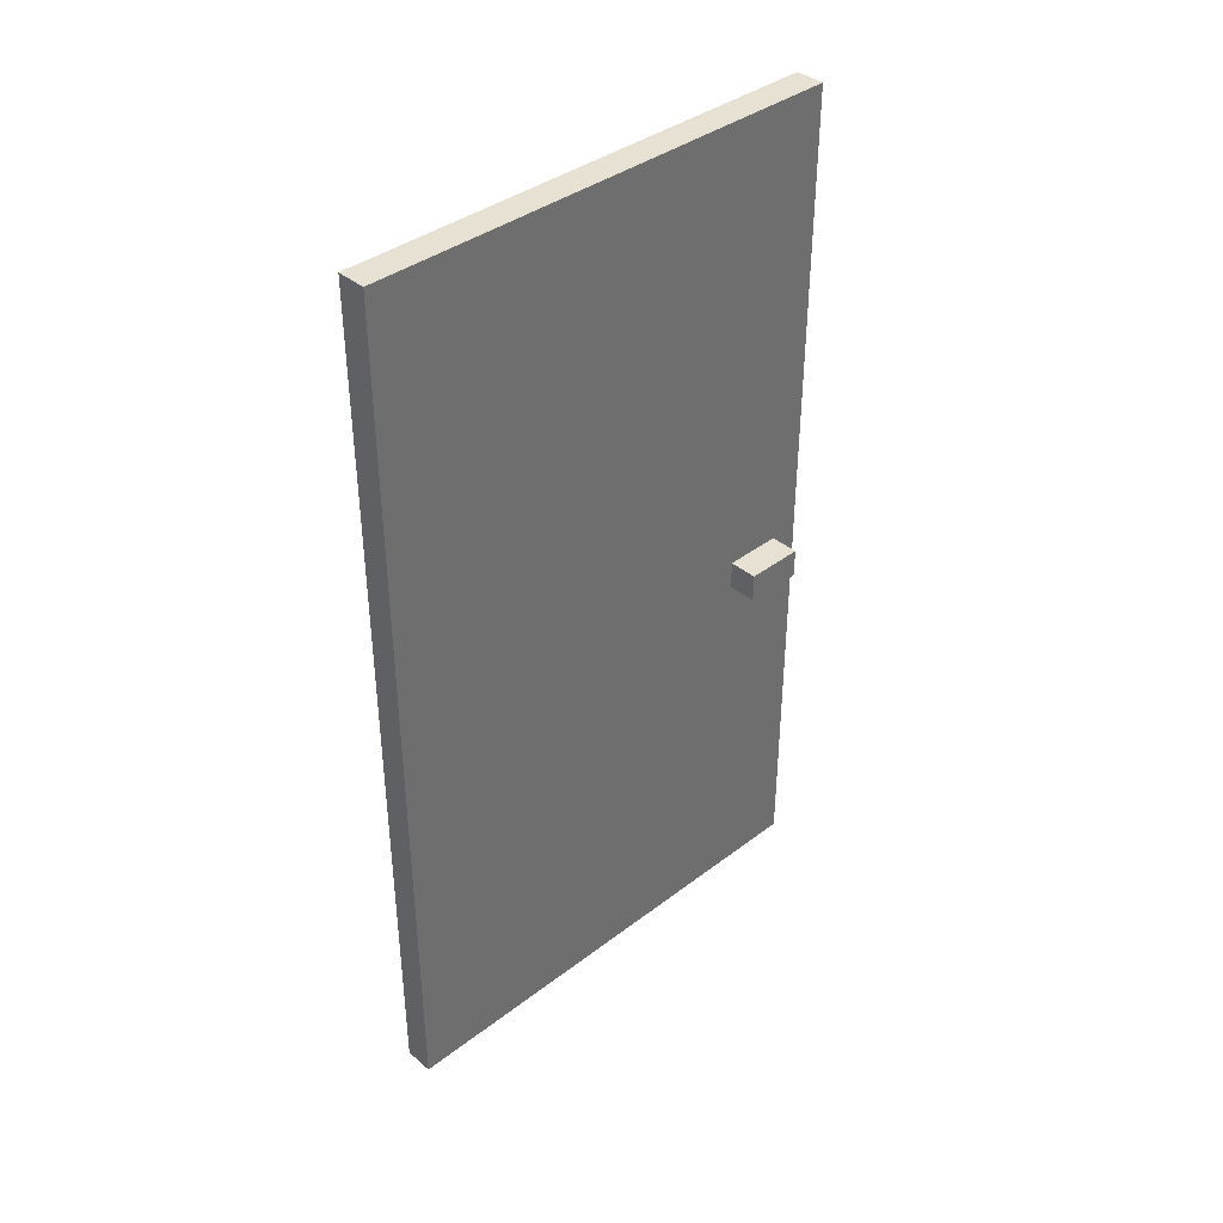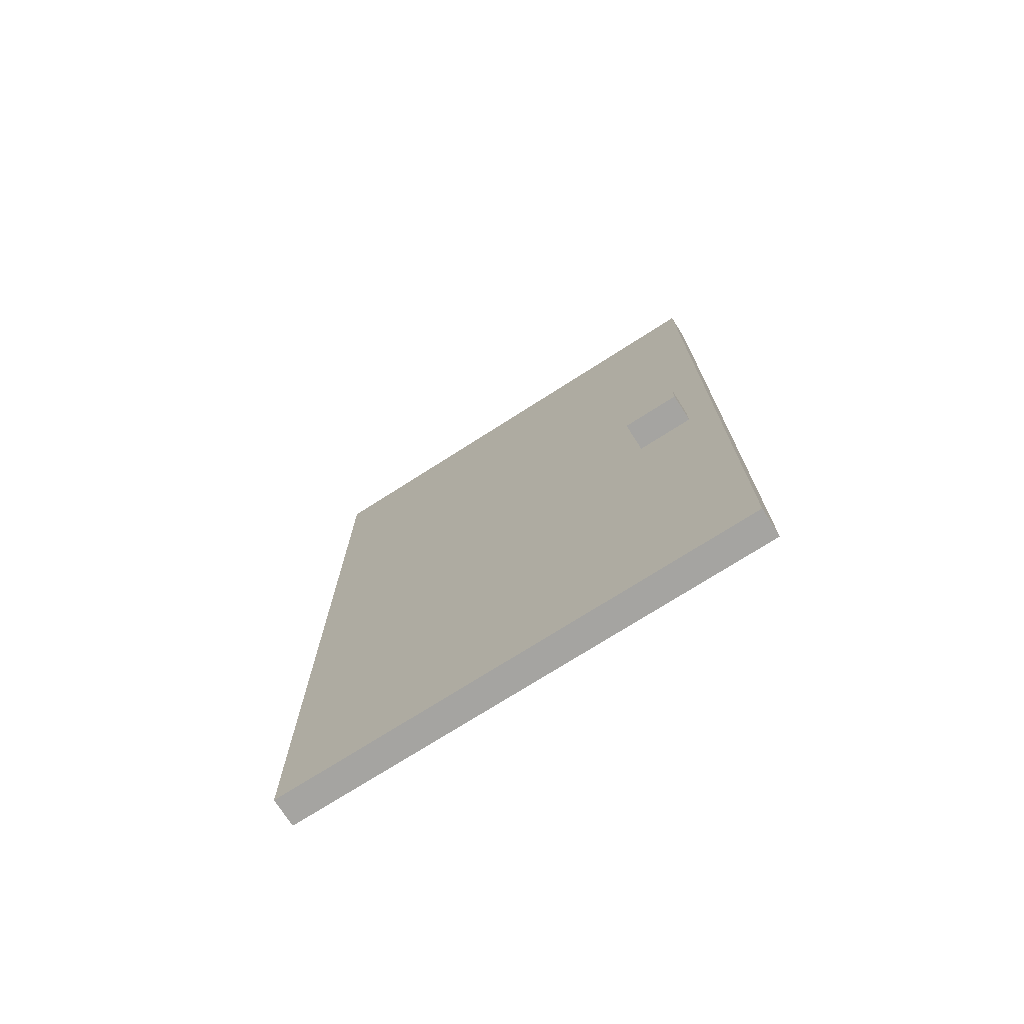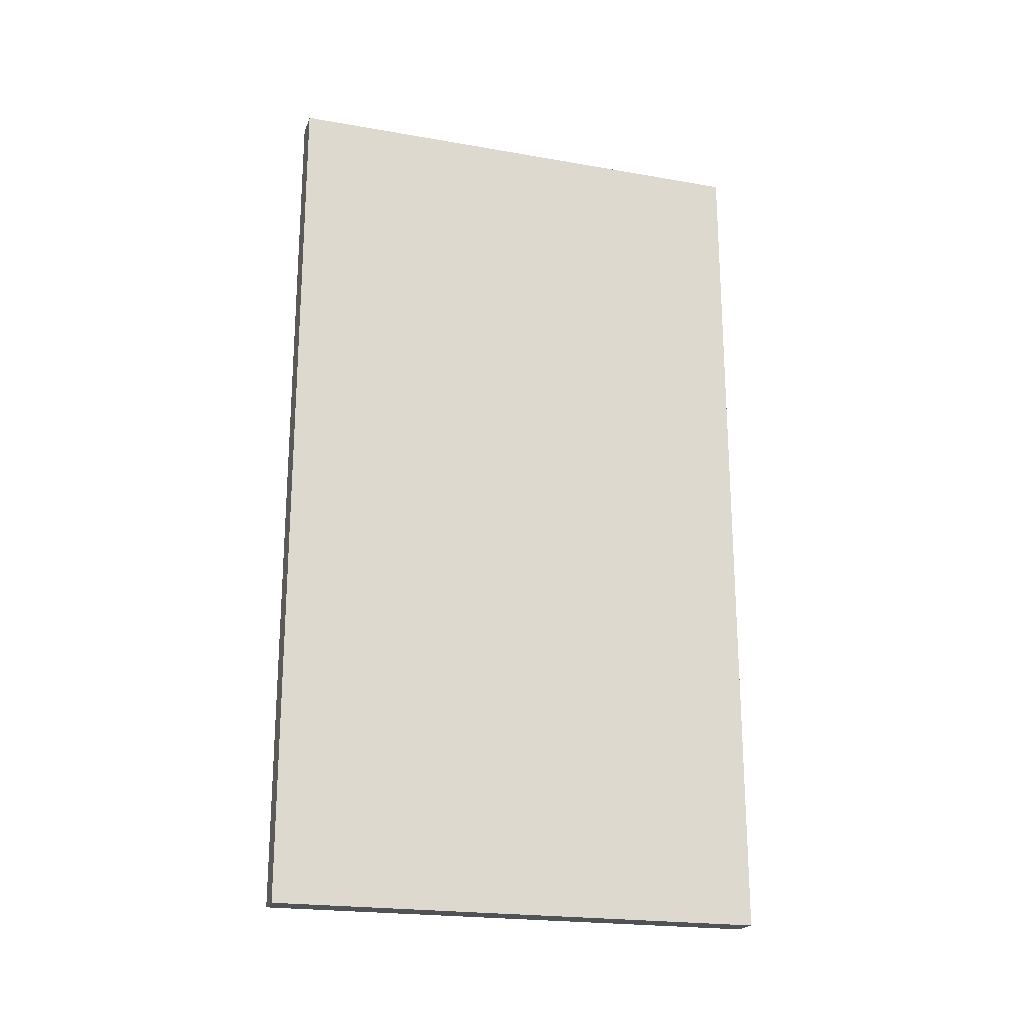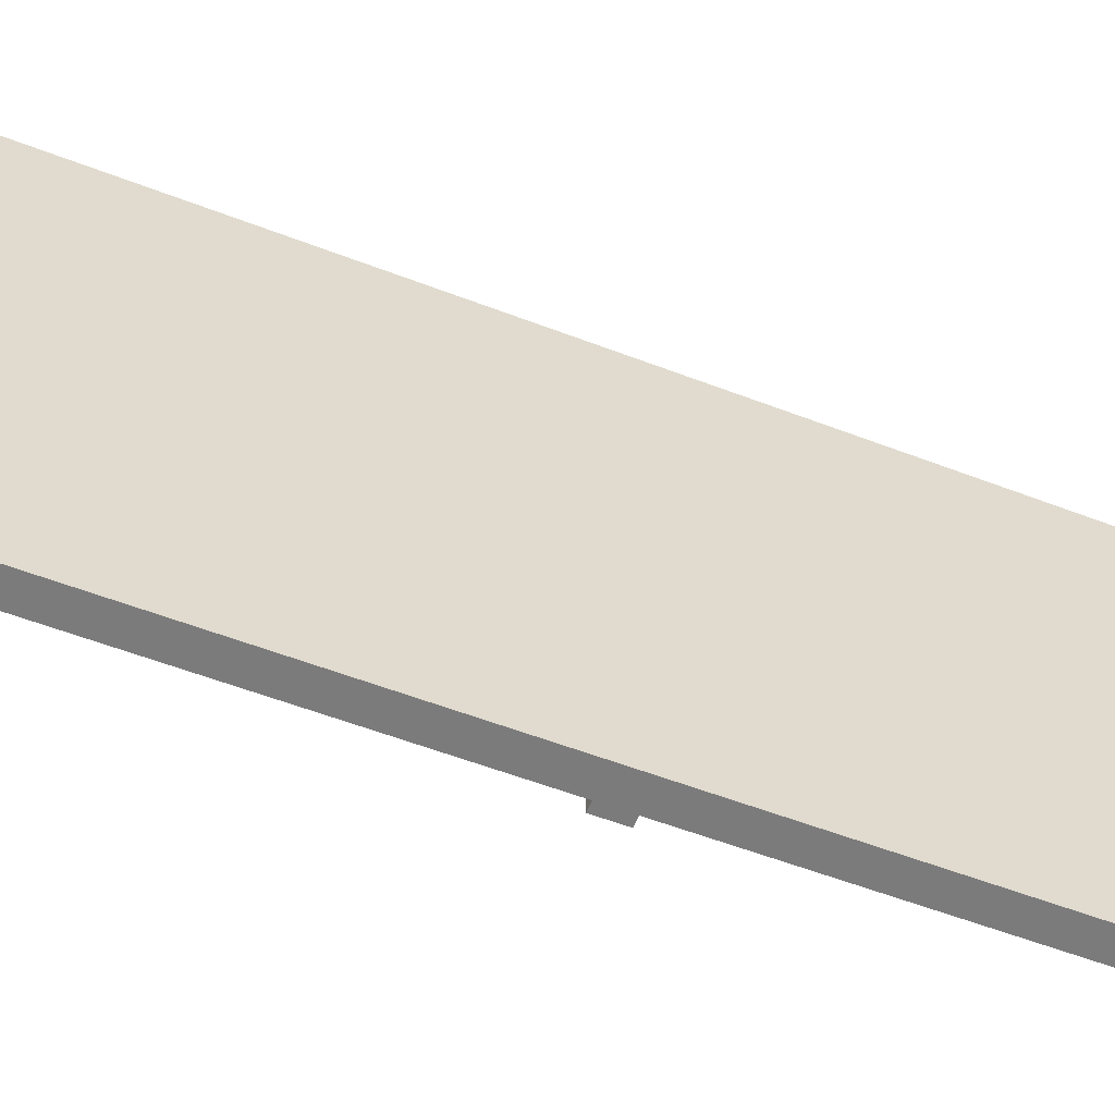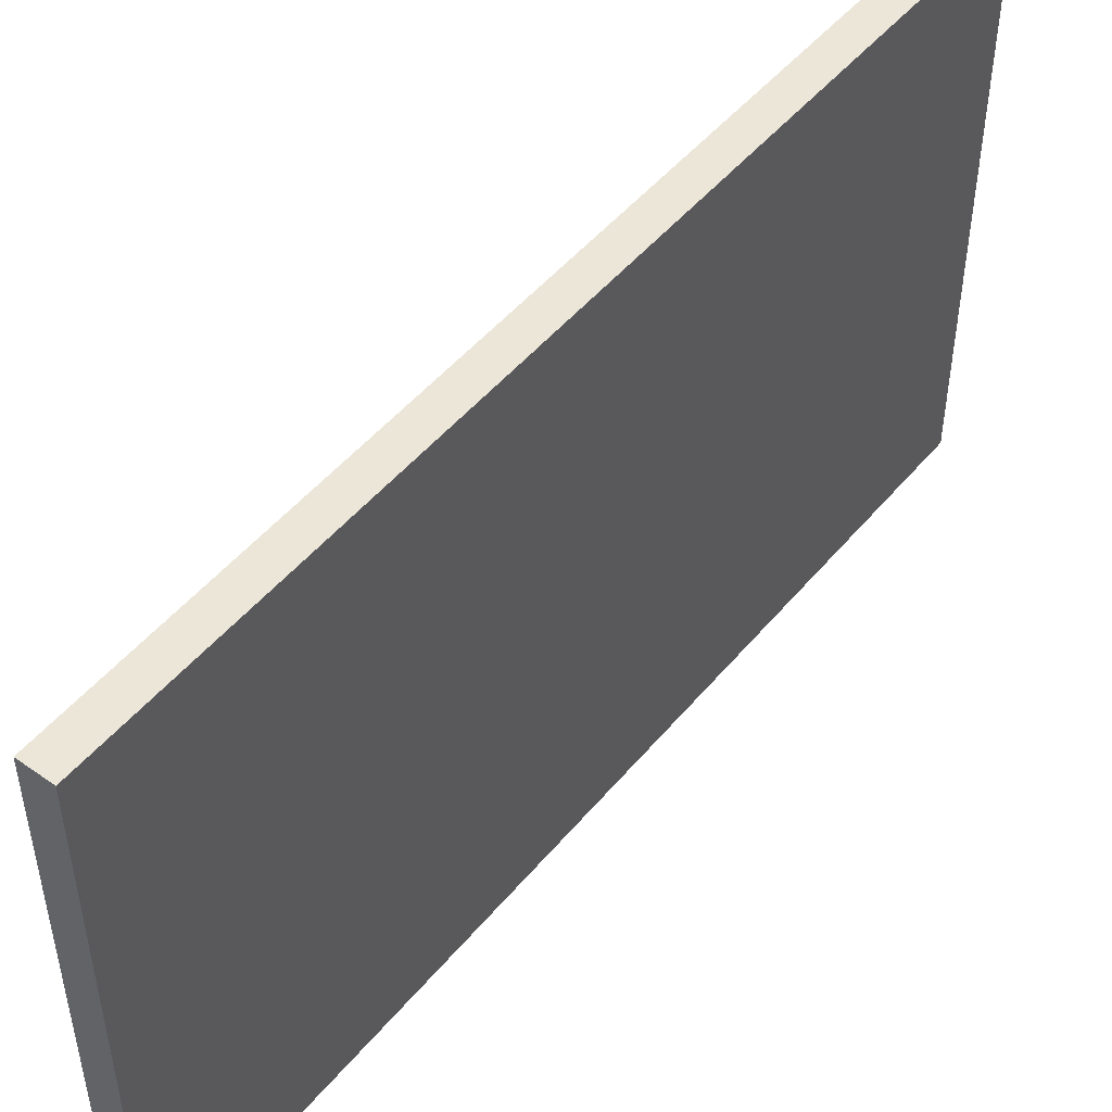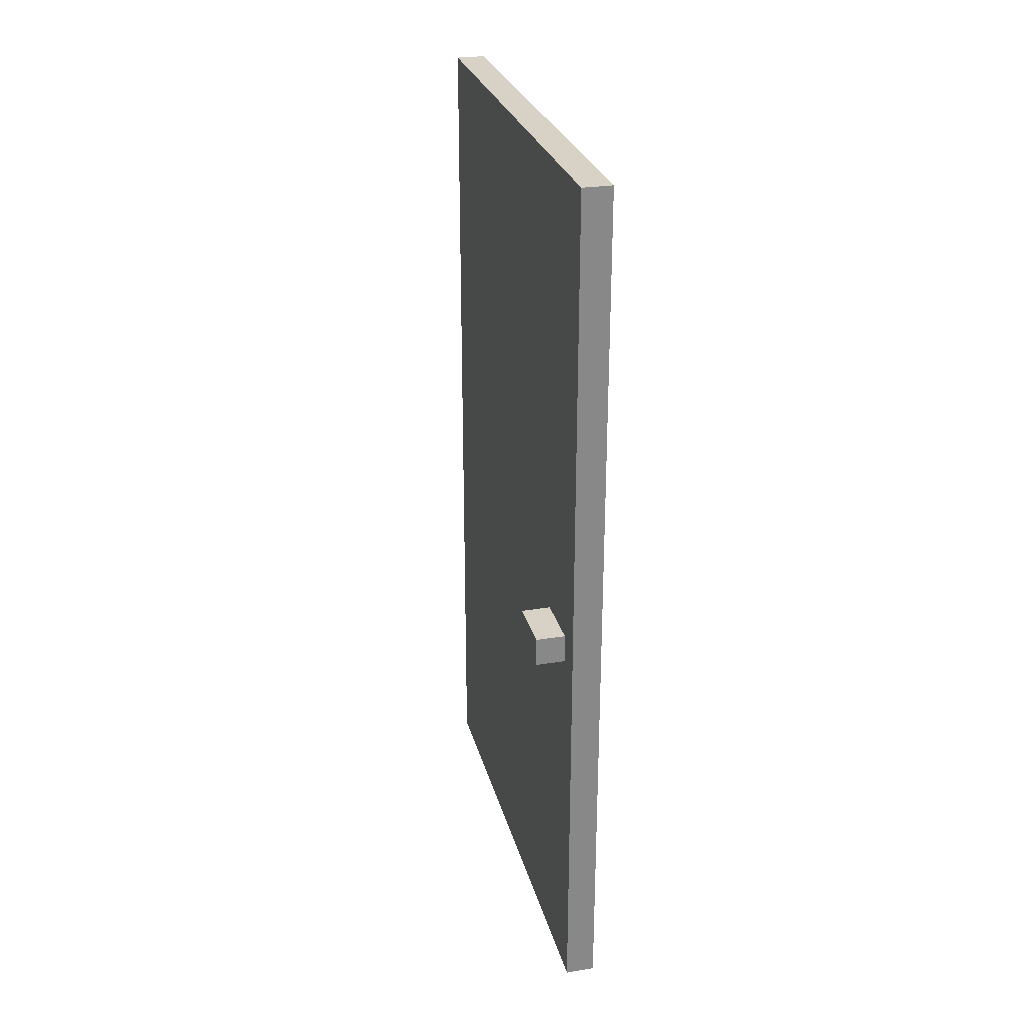
<metadata>
{"format":"obj","ext":"obj","renderer":"f3d","projection":"perspective","resolution":1024,"background":"white","views":[{"elev":38.7,"azim":46.3,"up":"+Y"},{"elev":-73.4,"azim":122.6,"up":"+Y"},{"elev":-21.3,"azim":-107.2,"up":"+Y"},{"elev":-58.4,"azim":-111.5,"up":"+Z"},{"elev":49.3,"azim":-142.0,"up":"+Z"},{"elev":27.3,"azim":166.1,"up":"+Y"}]}
</metadata>
<code>
o Door
v -2.9 0.1 0.5
v -2.9 0.1 -1.2
v -2.9 0.2 0.4
v -2.9 0.2 -0.2
v -2.9 0.2 -0.3
v -2.9 0.2 -0.4
v -2.9 0.2 -1
v -2.9 0.2 -1.1
v -2.9 0.3 0.3
v -2.9 0.3 -0.2
v -2.9 0.3 -0.5
v -2.9 0.3 -1
v -2.9 1.3 0.4
v -2.9 1.3 0.3
v -2.9 1.3 -0.2
v -2.9 1.3 -0.4
v -2.9 1.3 -0.5
v -2.9 1.3 -1
v -2.9 1.4 0.4
v -2.9 1.4 -0.3
v -2.9 1.4 -0.4
v -2.9 1.4 -1.1
v -2.9 1.5 0.4
v -2.9 1.5 -0.2
v -2.9 1.5 -0.3
v -2.9 1.5 -0.4
v -2.9 1.5 -1
v -2.9 1.5 -1.1
v -2.9 1.6 0.3
v -2.9 1.6 -0.2
v -2.9 1.6 -0.5
v -2.9 1.6 -1
v -2.9 2.9 0.4
v -2.9 2.9 0.3
v -2.9 2.9 -0.2
v -2.9 2.9 -0.4
v -2.9 2.9 -0.5
v -2.9 2.9 -1
v -2.9 3 0.4
v -2.9 3 -0.3
v -2.9 3 -0.4
v -2.9 3 -1.1
v -2.9 3.1 0.5
v -2.9 3.1 -1.2
v -2.8 0.1 0.5
v -2.8 0.1 -1.2
v -2.8 0.2 0.4
v -2.8 0.2 -0.2
v -2.8 0.2 -0.3
v -2.8 0.2 -0.4
v -2.8 0.2 -1
v -2.8 0.2 -1.1
v -2.8 0.3 0.3
v -2.8 0.3 -0.2
v -2.8 0.3 -0.5
v -2.8 0.3 -1
v -2.8 1.3 0.4
v -2.8 1.3 0.3
v -2.8 1.3 -0.2
v -2.8 1.3 -0.4
v -2.8 1.3 -0.5
v -2.8 1.3 -1
v -2.8 1.4 0.4
v -2.8 1.4 -0.3
v -2.8 1.4 -0.4
v -2.8 1.4 -0.9
v -2.8 1.4 -1.1
v -2.8 1.5 0.4
v -2.8 1.5 -0.2
v -2.8 1.5 -0.3
v -2.8 1.5 -0.4
v -2.8 1.5 -0.9
v -2.8 1.5 -1
v -2.8 1.5 -1.1
v -2.8 1.6 0.3
v -2.8 1.6 -0.2
v -2.8 1.6 -0.5
v -2.8 1.6 -1
v -2.8 2.9 0.4
v -2.8 2.9 0.3
v -2.8 2.9 -0.2
v -2.8 2.9 -0.4
v -2.8 2.9 -0.5
v -2.8 2.9 -1
v -2.8 3 0.4
v -2.8 3 -0.3
v -2.8 3 -0.4
v -2.8 3 -1.1
v -2.8 3.1 0.5
v -2.8 3.1 -1.2
v -2.7 1.4 -0.9
v -2.7 1.4 -1.1
v -2.7 1.5 -0.9
v -2.7 1.5 -1.1
v -2.9 0.1 0.5
v -2.9 3.1 0.5
v -2.8 0.1 0.5
v -2.8 3.1 0.5
v -2.8 1.4 -0.9
v -2.8 1.5 -0.9
v -2.7 1.4 -0.9
v -2.7 1.5 -0.9
v -2.8 1.4 -1.1
v -2.8 1.5 -1.1
v -2.7 1.4 -1.1
v -2.7 1.5 -1.1
v -2.9 0.1 -1.2
v -2.9 3.1 -1.2
v -2.8 0.1 -1.2
v -2.8 3.1 -1.2
v -2.9 0.1 0.5
v -2.8 0.1 0.5
v -2.9 0.1 -1.2
v -2.8 0.1 -1.2
v -2.8 1.4 -0.9
v -2.7 1.4 -0.9
v -2.8 1.4 -1.1
v -2.7 1.4 -1.1
v -2.8 1.5 -0.9
v -2.7 1.5 -0.9
v -2.8 1.5 -1
v -2.8 1.5 -1.1
v -2.7 1.5 -1.1
v -2.9 3.1 0.5
v -2.8 3.1 0.5
v -2.9 3.1 -1.2
v -2.8 3.1 -1.2
f 3 2 1
f 4 2 3
f 5 2 4
f 6 2 5
f 7 2 6
f 8 2 7
f 9 4 3
f 10 5 4
f 10 4 9
f 11 7 6
f 12 8 7
f 12 7 11
f 13 3 1
f 13 9 3
f 14 10 9
f 14 9 13
f 15 5 10
f 15 10 14
f 16 6 5
f 16 11 6
f 17 12 11
f 17 11 16
f 18 8 12
f 18 12 17
f 19 14 13
f 19 15 14
f 19 13 1
f 20 16 5
f 20 15 19
f 20 5 15
f 21 17 16
f 21 16 20
f 21 18 17
f 22 2 8
f 22 18 21
f 22 8 18
f 23 20 19
f 23 21 20
f 23 22 21
f 23 19 1
f 24 22 23
f 25 22 24
f 26 22 25
f 27 22 26
f 28 2 22
f 28 22 27
f 29 24 23
f 30 25 24
f 30 24 29
f 31 27 26
f 32 28 27
f 32 27 31
f 33 23 1
f 33 29 23
f 34 30 29
f 34 29 33
f 35 25 30
f 35 30 34
f 36 26 25
f 36 31 26
f 37 32 31
f 37 31 36
f 38 28 32
f 38 32 37
f 39 34 33
f 39 35 34
f 39 33 1
f 40 36 25
f 40 35 39
f 40 25 35
f 41 37 36
f 41 36 40
f 41 38 37
f 42 28 38
f 42 38 41
f 42 2 28
f 43 41 40
f 43 40 39
f 43 42 41
f 43 39 1
f 44 2 42
f 44 42 43
f 45 46 47
f 47 46 48
f 48 46 49
f 49 46 50
f 50 46 51
f 51 46 52
f 47 48 53
f 48 49 54
f 53 48 54
f 50 51 55
f 51 52 56
f 55 51 56
f 45 47 57
f 47 53 57
f 53 54 58
f 57 53 58
f 54 49 59
f 58 54 59
f 49 50 60
f 50 55 60
f 55 56 61
f 60 55 61
f 56 52 62
f 61 56 62
f 57 58 63
f 58 59 63
f 45 57 63
f 49 60 64
f 63 59 64
f 59 49 64
f 60 61 65
f 64 60 65
f 61 62 65
f 65 62 66
f 52 46 67
f 66 62 67
f 62 52 67
f 63 64 68
f 65 66 68
f 64 65 68
f 45 63 68
f 68 66 69
f 69 66 70
f 70 66 71
f 71 66 72
f 67 46 74
f 68 69 75
f 69 70 76
f 75 69 76
f 72 73 77
f 71 72 77
f 73 74 78
f 77 73 78
f 45 68 79
f 68 75 79
f 75 76 80
f 79 75 80
f 76 70 81
f 80 76 81
f 71 77 82
f 70 71 82
f 77 78 83
f 82 77 83
f 78 74 84
f 83 78 84
f 79 80 85
f 80 81 85
f 45 79 85
f 81 70 86
f 85 81 86
f 70 82 86
f 82 83 87
f 86 82 87
f 83 84 87
f 84 74 88
f 87 84 88
f 74 46 88
f 86 87 89
f 85 86 89
f 87 88 89
f 45 85 89
f 88 46 90
f 89 88 90
f 91 92 93
f 93 92 94
f 97 96 95
f 98 96 97
f 101 100 99
f 102 100 101
f 103 104 105
f 105 104 106
f 107 108 109
f 109 108 110
f 113 112 111
f 114 112 113
f 117 116 115
f 118 116 117
f 119 120 121
f 121 120 122
f 122 120 123
f 124 125 126
f 126 125 127

</code>
